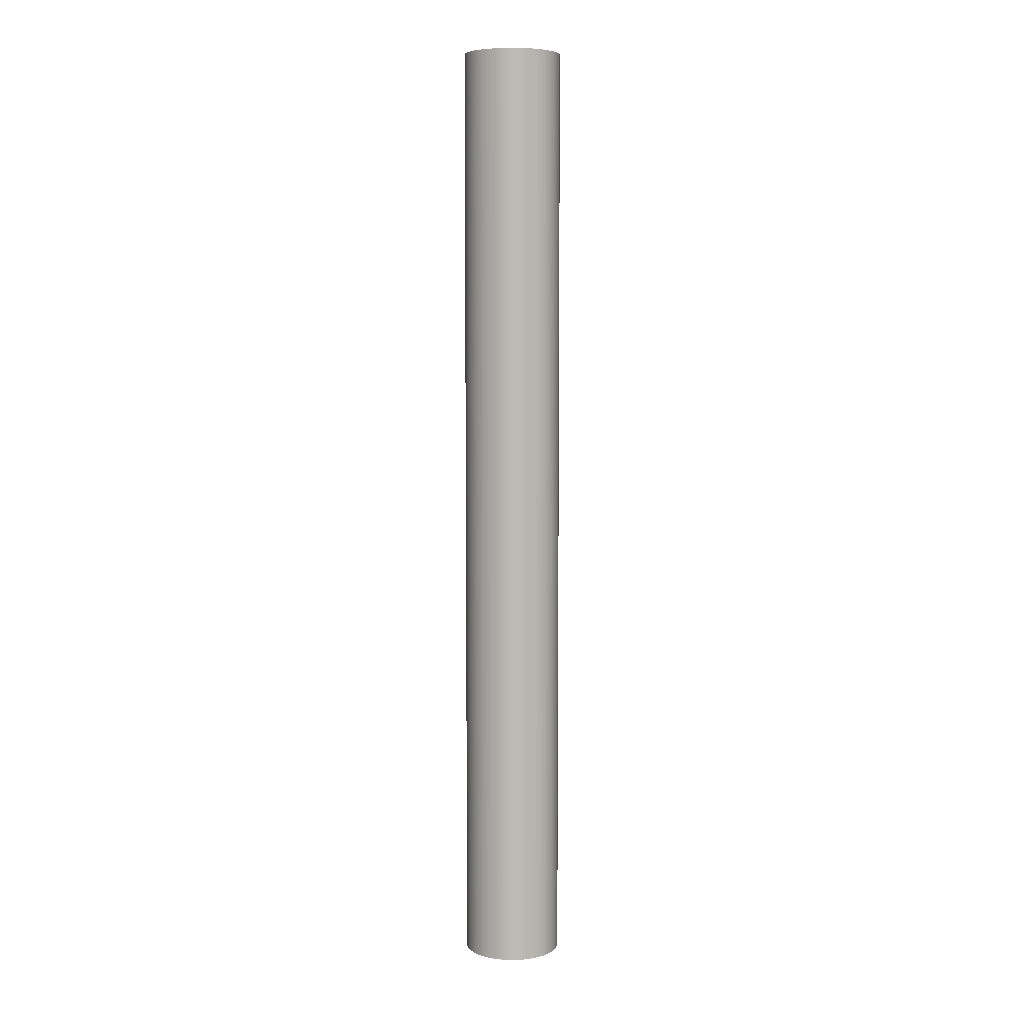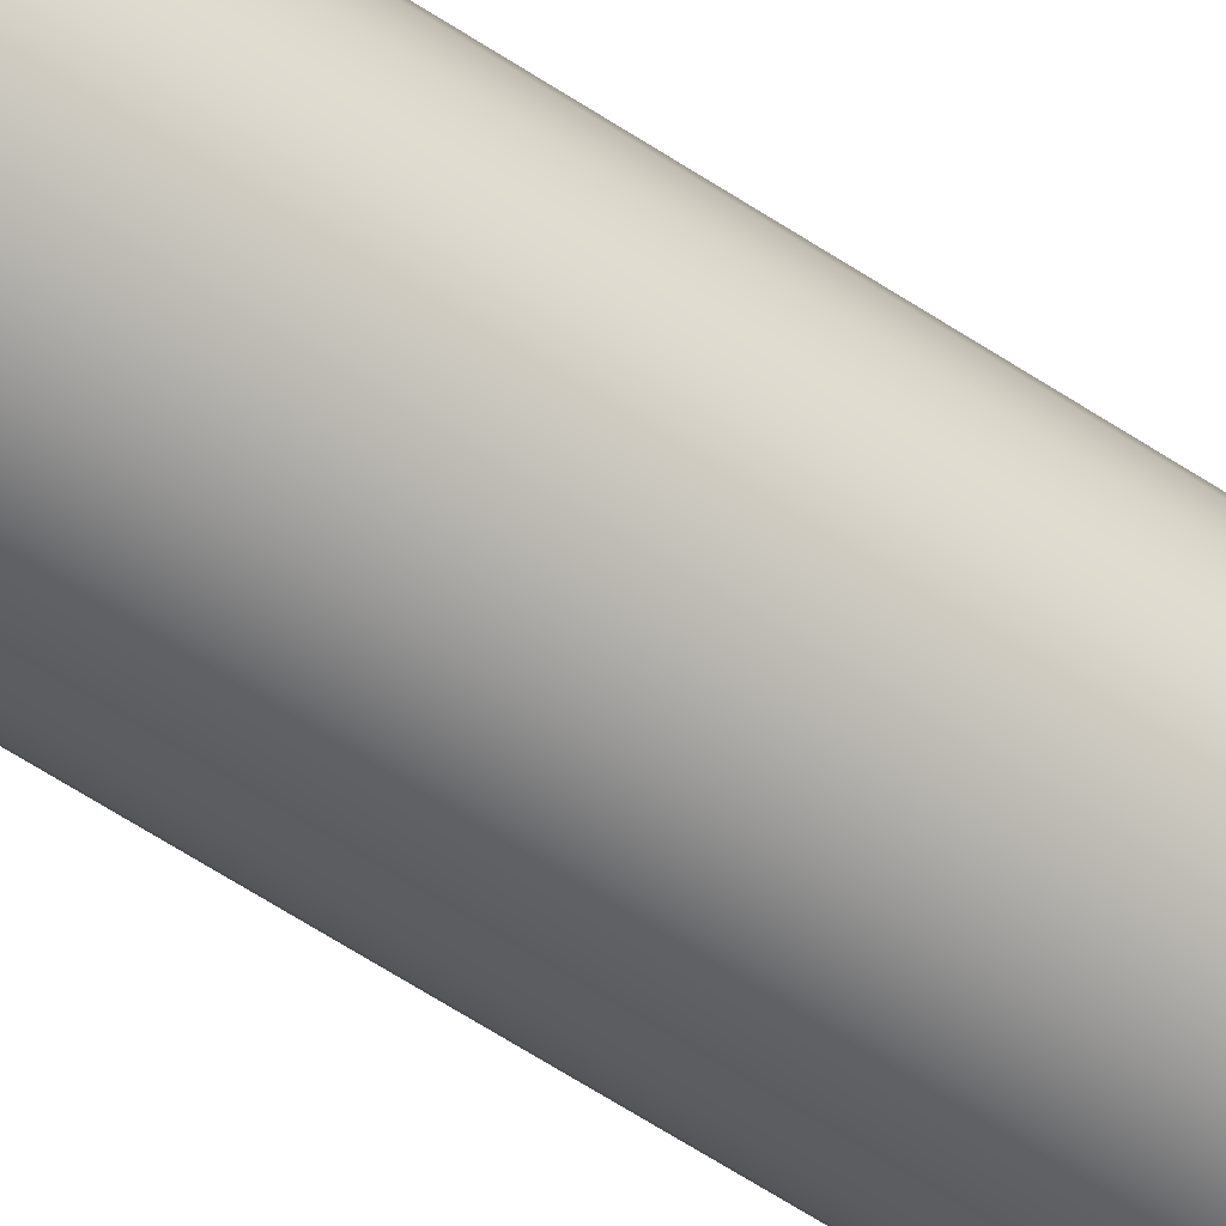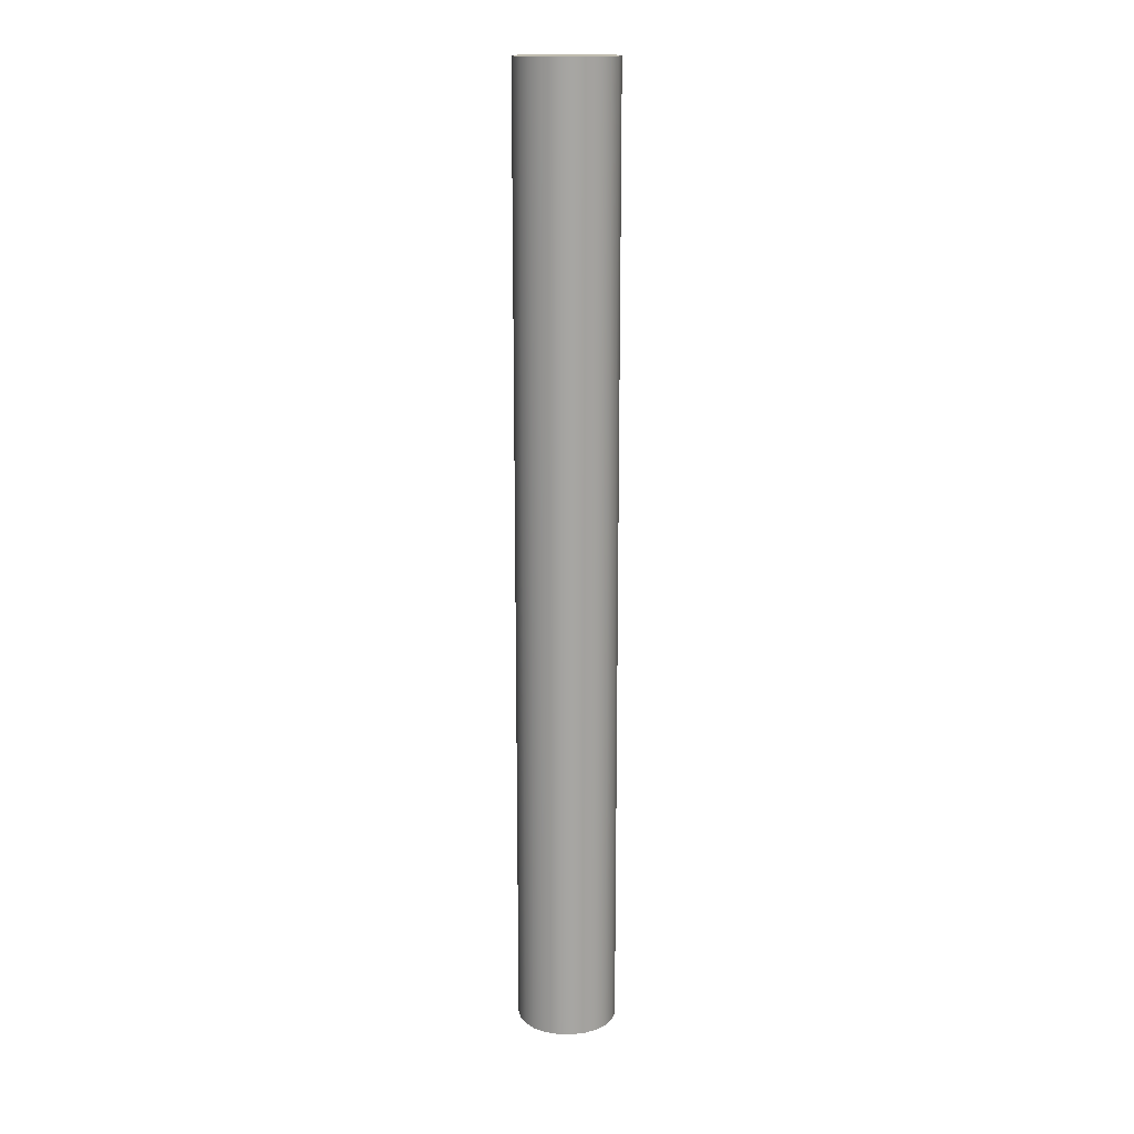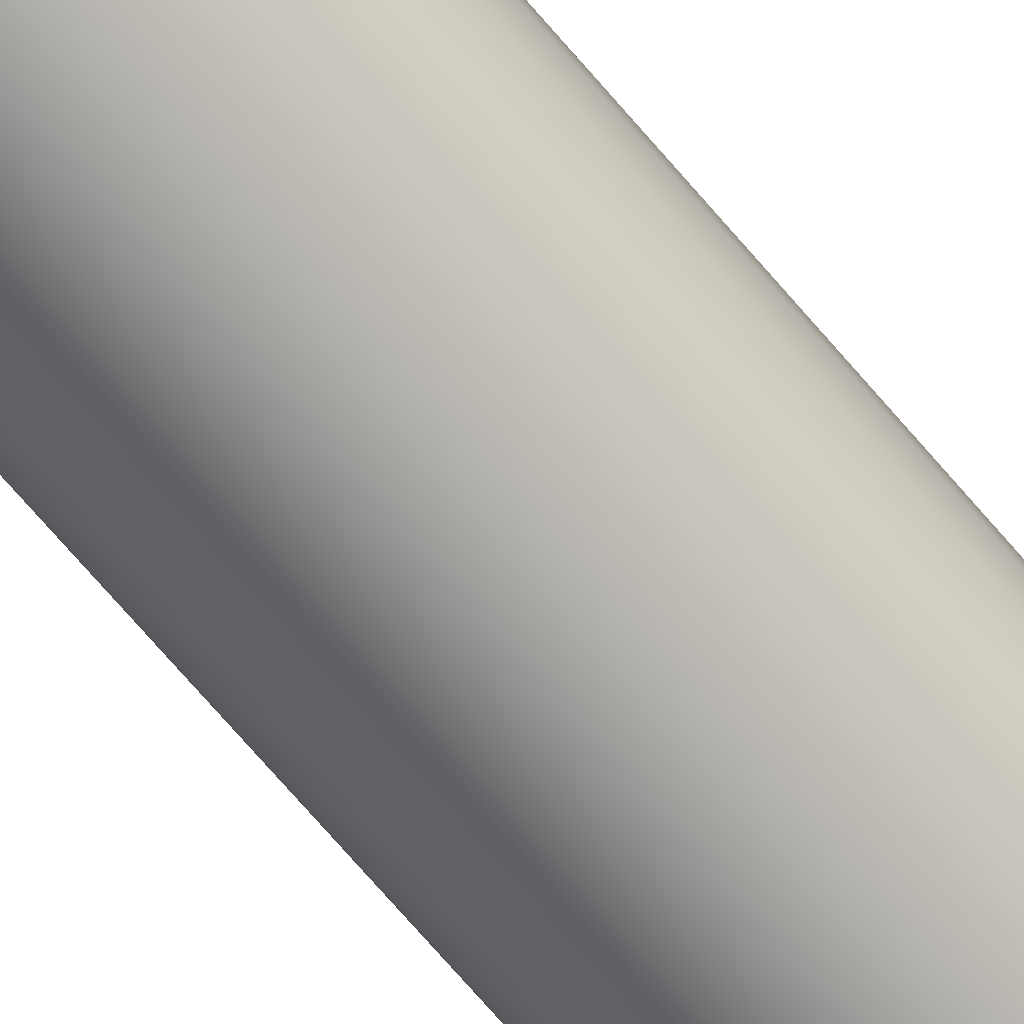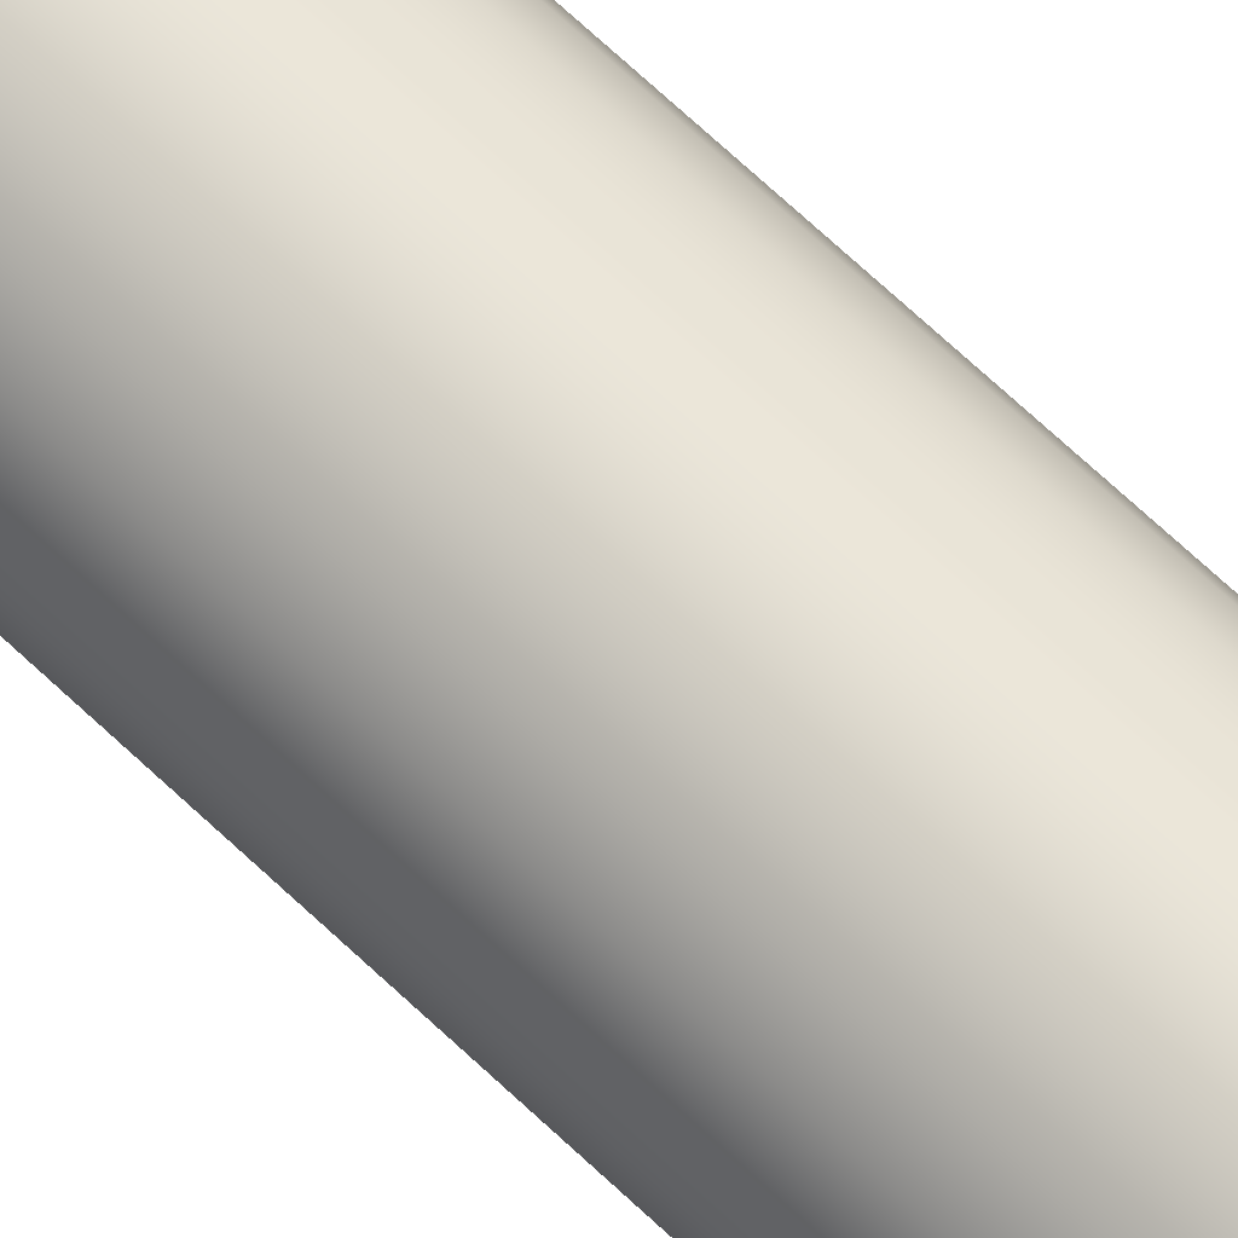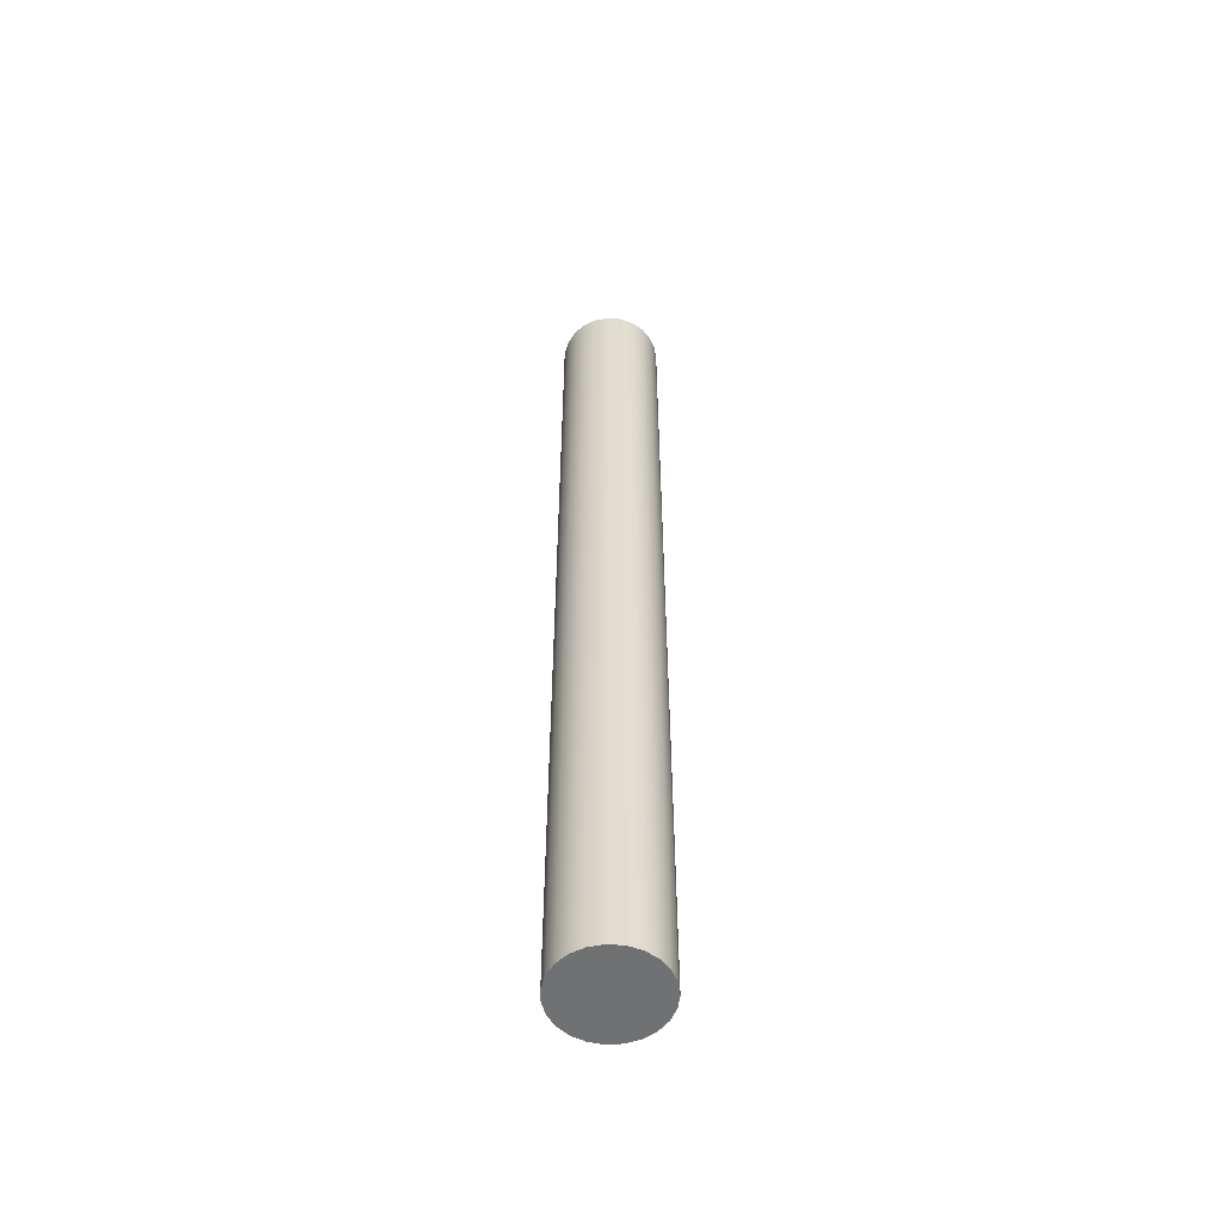
<metadata>
{"format":"obj","ext":"obj","renderer":"f3d","projection":"perspective","resolution":1024,"background":"white","views":[{"elev":6.4,"azim":-71.2,"up":"+Z"},{"elev":-57.0,"azim":-125.2,"up":"+Y"},{"elev":16.3,"azim":-158.1,"up":"+Z"},{"elev":-69.9,"azim":-139.7,"up":"+Y"},{"elev":66.5,"azim":133.9,"up":"+Y"},{"elev":-55.2,"azim":-164.4,"up":"+Z"}]}
</metadata>
<code>
v -2.5 -3.062e-16 48
v -2.407 0.6745 48
v -2.136 1.299 48
v -1.706 1.827 48
v -1.15 2.22 48
v -0.5086 2.448 48
v 0.1706 2.494 48
v 0.8372 2.356 48
v 1.442 2.042 48
v 1.939 1.578 48
v 2.293 0.996 48
v 2.477 0.3404 48
v 2.477 -0.3404 48
v 2.293 -0.996 48
v 1.939 -1.578 48
v 1.442 -2.042 48
v 0.8372 -2.356 48
v 0.1706 -2.494 48
v -0.5086 -2.448 48
v -1.15 -2.22 48
v -1.706 -1.827 48
v -2.136 -1.299 48
v -2.407 -0.6745 48
v -2.5 -3.062e-16 0
v -2.407 -0.6745 0
v -2.136 -1.299 0
v -1.706 -1.827 0
v -1.15 -2.22 0
v -0.5086 -2.448 0
v 0.1706 -2.494 0
v 0.8372 -2.356 0
v 1.442 -2.042 0
v 1.939 -1.578 0
v 2.293 -0.996 0
v 2.477 -0.3404 0
v 2.477 0.3404 0
v 2.293 0.996 0
v 1.939 1.578 0
v 1.442 2.042 0
v 0.8372 2.356 0
v 0.1706 2.494 0
v -0.5086 2.448 0
v -1.15 2.22 0
v -1.706 1.827 0
v -2.136 1.299 0
v -2.407 0.6745 0
v -2.5 -3.062e-16 0
v -2.5 -3.062e-16 48
v -2.5 -3.062e-16 48
v -2.407 -0.6745 48
v -2.136 -1.299 48
v -1.706 -1.827 48
v -1.15 -2.22 48
v -0.5086 -2.448 48
v 0.1706 -2.494 48
v 0.8372 -2.356 48
v 1.442 -2.042 48
v 1.939 -1.578 48
v 2.293 -0.996 48
v 2.477 -0.3404 48
v 2.477 0.3404 48
v 2.293 0.996 48
v 1.939 1.578 48
v 1.442 2.042 48
v 0.8372 2.356 48
v 0.1706 2.494 48
v -0.5086 2.448 48
v -1.15 2.22 48
v -1.706 1.827 48
v -2.136 1.299 48
v -2.407 0.6745 48
v -2.5 -3.062e-16 0
v -2.407 0.6745 0
v -2.136 1.299 0
v -1.706 1.827 0
v -1.15 2.22 0
v -0.5086 2.448 0
v 0.1706 2.494 0
v 0.8372 2.356 0
v 1.442 2.042 0
v 1.939 1.578 0
v 2.293 0.996 0
v 2.477 0.3404 0
v 2.477 -0.3404 0
v 2.293 -0.996 0
v 1.939 -1.578 0
v 1.442 -2.042 0
v 0.8372 -2.356 0
v 0.1706 -2.494 0
v -0.5086 -2.448 0
v -1.15 -2.22 0
v -1.706 -1.827 0
v -2.136 -1.299 0
v -2.407 -0.6745 0
g 58aa595e-e2ba-11ea-984e-54bf646e7e1f
f 2 46 1
f 1 46 47
f 48 24 23
f 23 24 25
f 23 25 22
f 22 25 26
f 22 26 21
f 21 26 27
f 21 27 20
f 20 27 28
f 20 28 19
f 19 28 29
f 19 29 18
f 18 29 30
f 18 30 17
f 17 30 31
f 17 31 16
f 16 31 32
f 16 32 15
f 15 32 33
f 15 33 14
f 14 33 34
f 14 34 13
f 13 34 35
f 13 35 12
f 12 35 36
f 12 36 11
f 11 36 37
f 11 37 10
f 10 37 38
f 10 38 9
f 9 38 39
f 9 39 8
f 8 39 40
f 8 40 7
f 7 40 41
f 7 41 6
f 6 41 42
f 6 42 5
f 5 42 43
f 5 43 4
f 4 43 44
f 4 44 3
f 3 44 45
f 3 45 2
f 2 45 46
g 58ae28f0-e2ba-11ea-ae25-54bf646e7e1f
f 49 50 71
f 71 50 70
f 70 50 51
f 70 51 69
f 69 51 52
f 69 52 68
f 68 52 53
f 68 53 67
f 67 53 54
f 67 54 66
f 66 54 65
f 65 54 64
f 64 54 63
f 63 54 62
f 62 54 61
f 61 54 60
f 60 54 59
f 59 54 58
f 58 54 57
f 57 54 56
f 56 54 55
g 58b13578-e2ba-11ea-ac41-54bf646e7e1f
f 72 73 94
f 94 73 74
f 94 74 93
f 93 74 75
f 93 75 92
f 92 75 76
f 92 76 91
f 91 76 77
f 91 77 90
f 90 77 78
f 90 78 79
f 79 80 90
f 90 80 81
f 90 81 82
f 82 83 90
f 90 83 84
f 90 84 85
f 85 86 90
f 90 86 87
f 90 87 88
f 88 89 90

</code>
